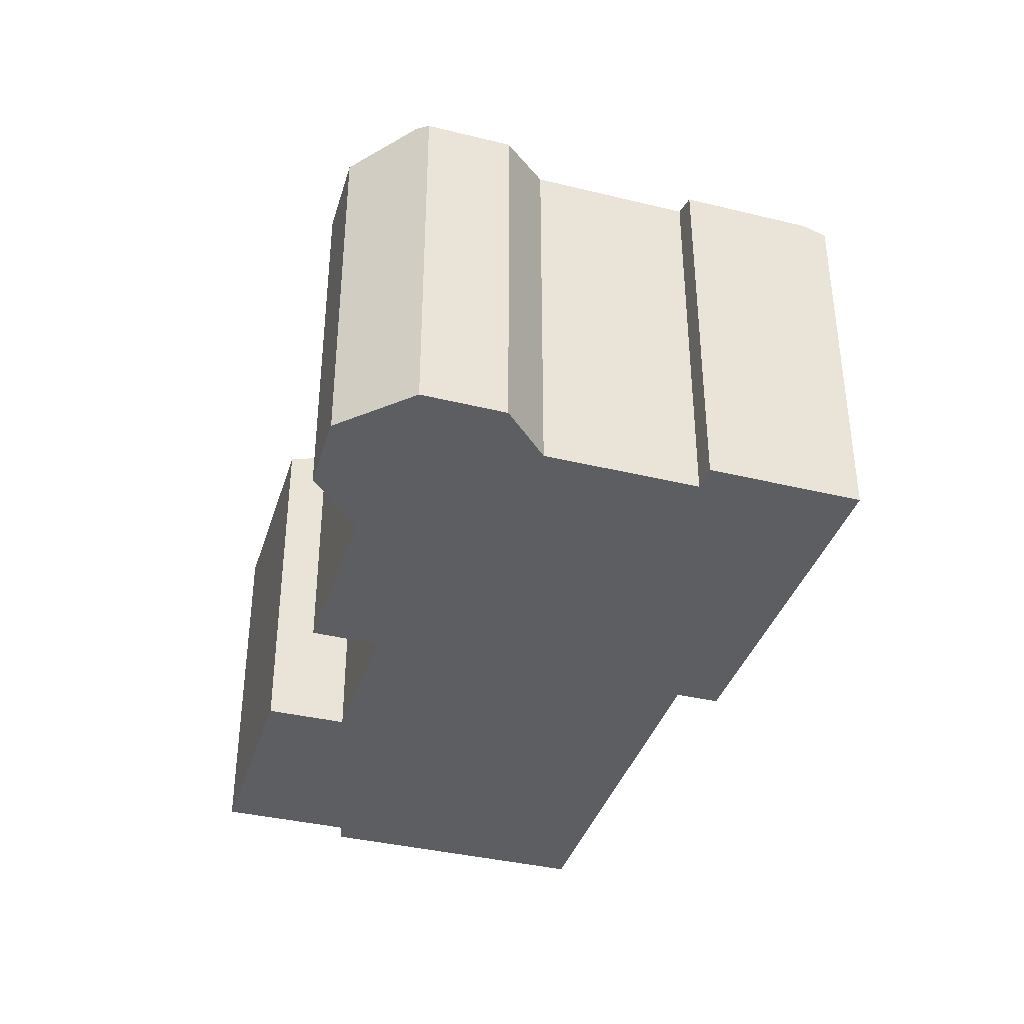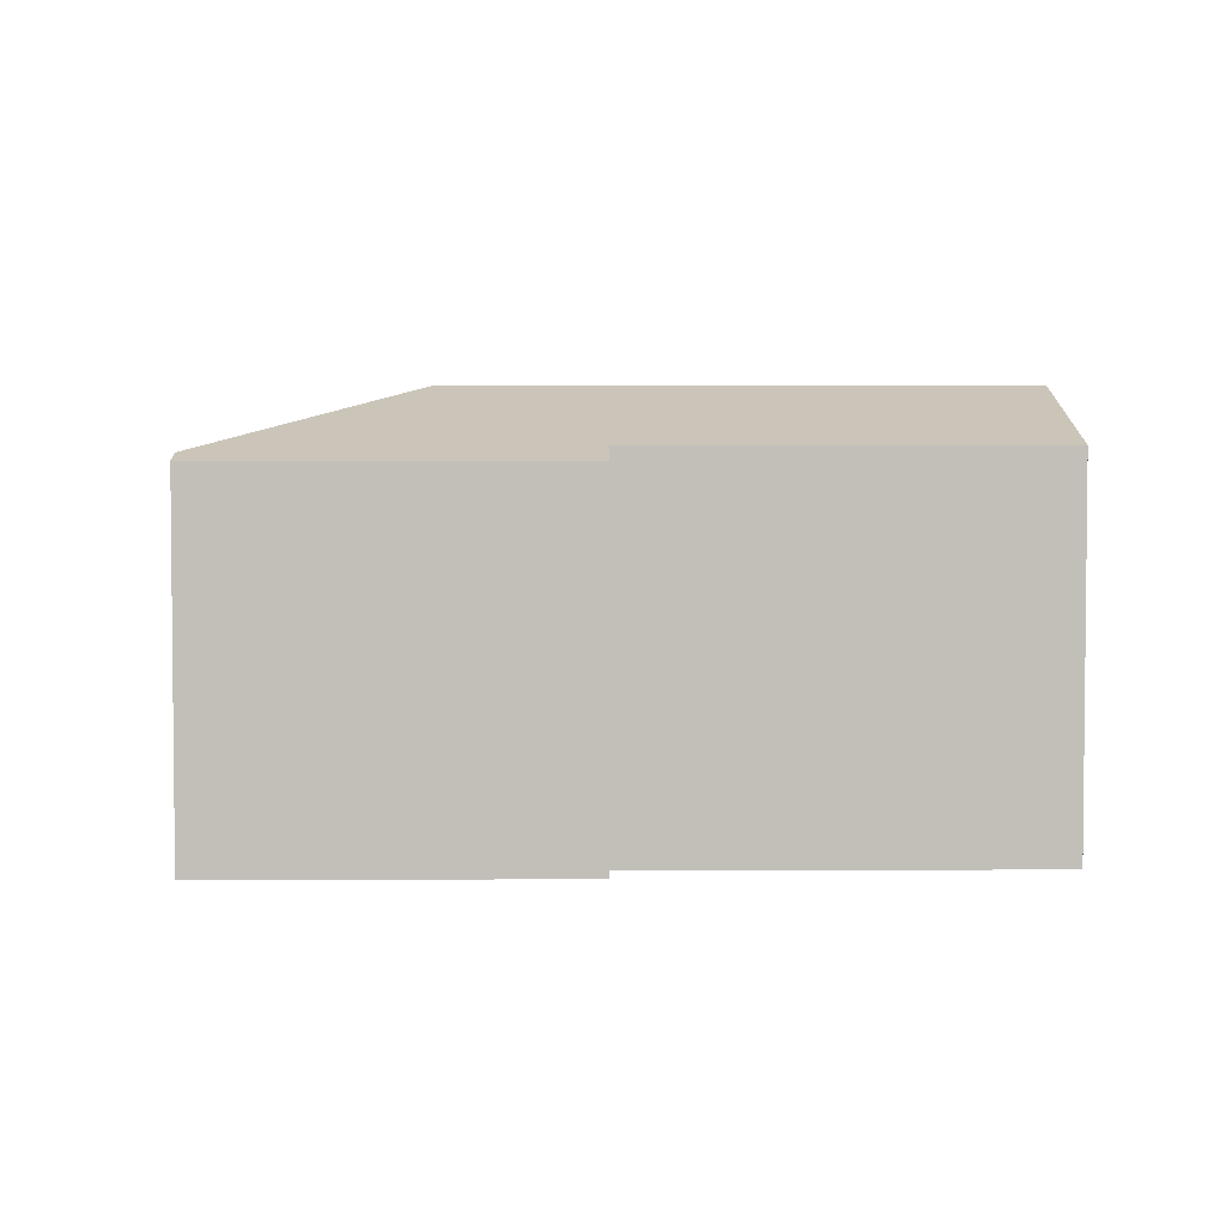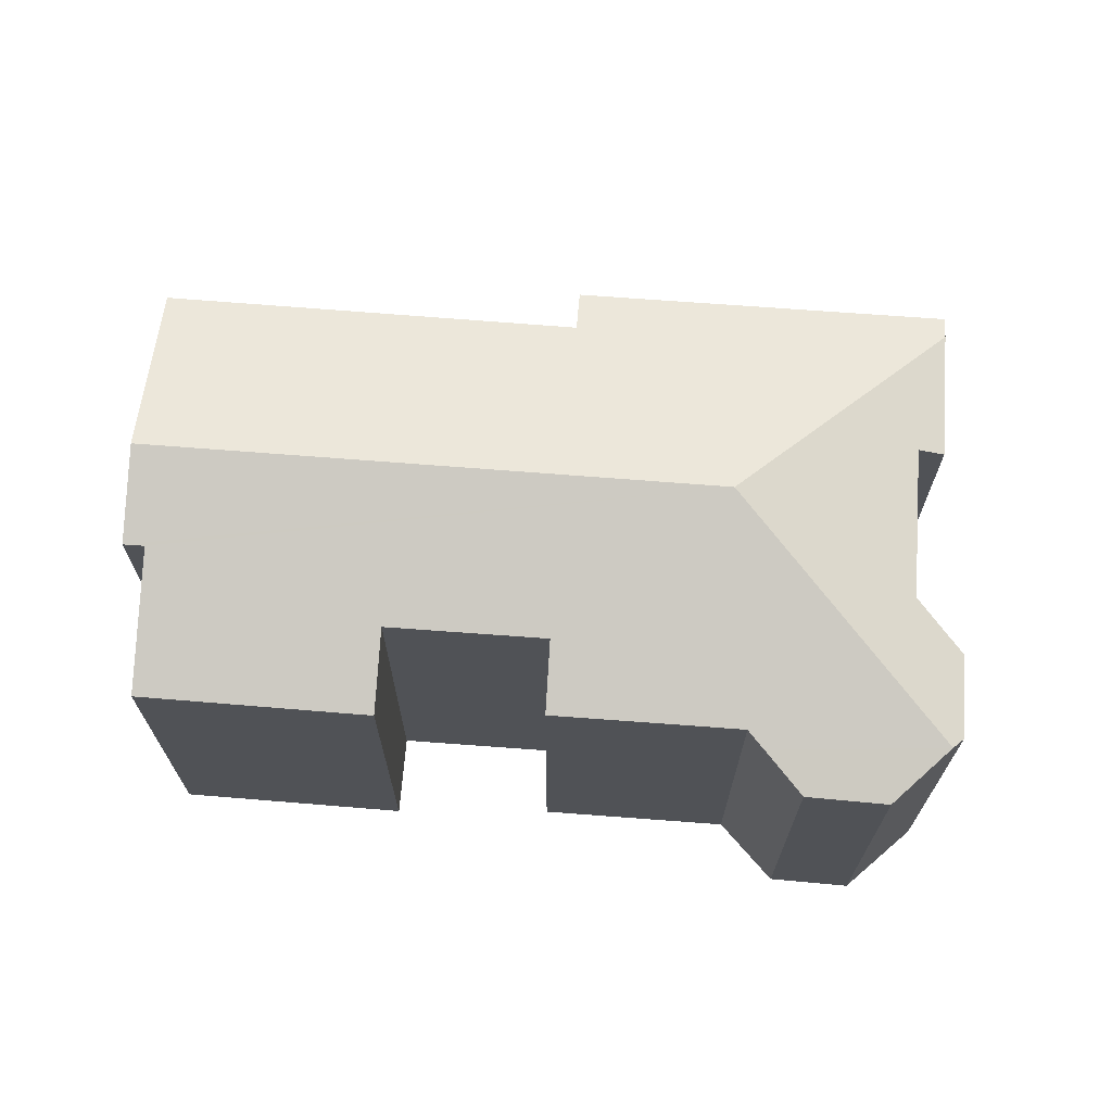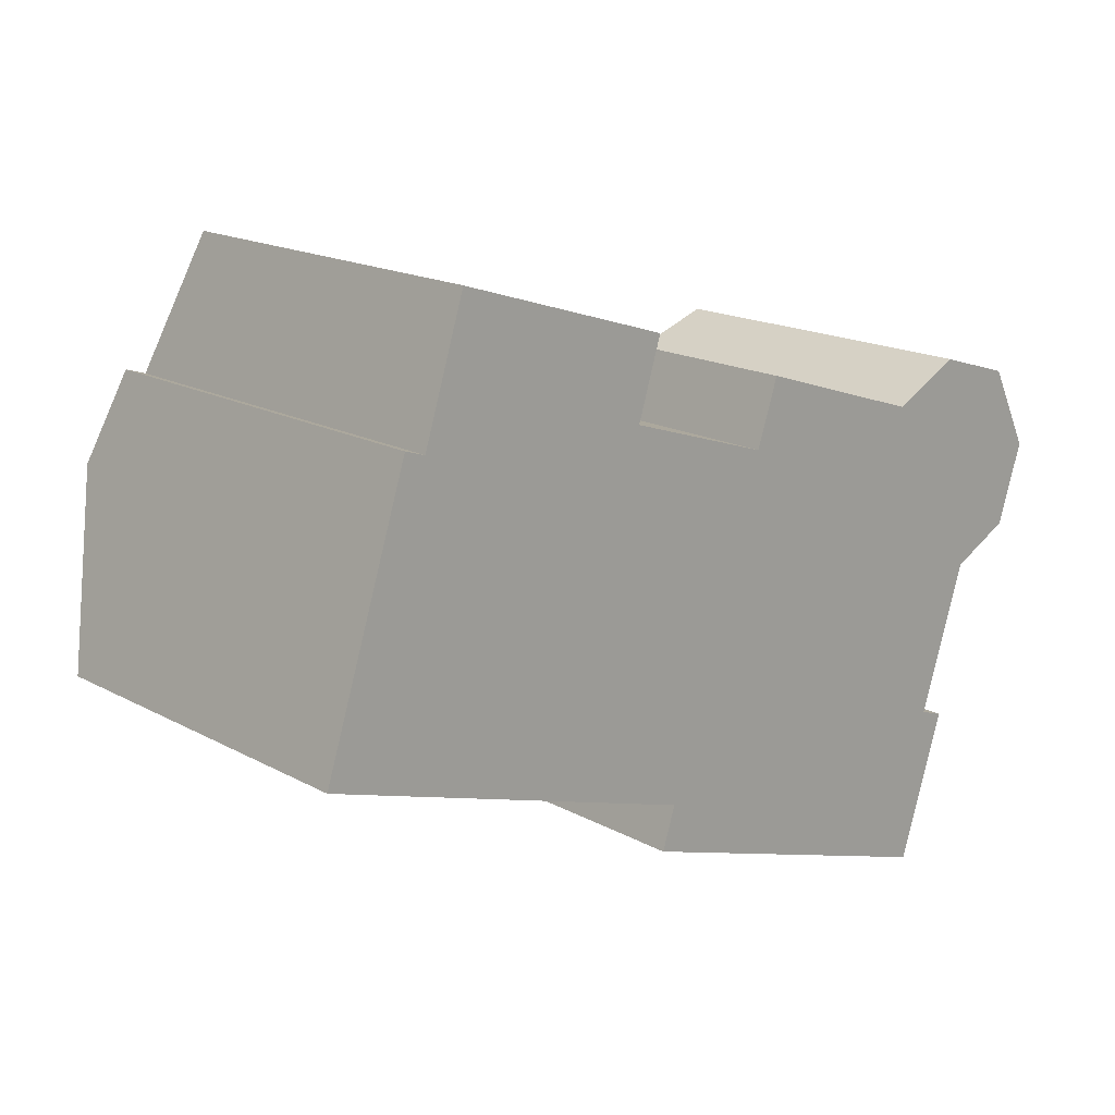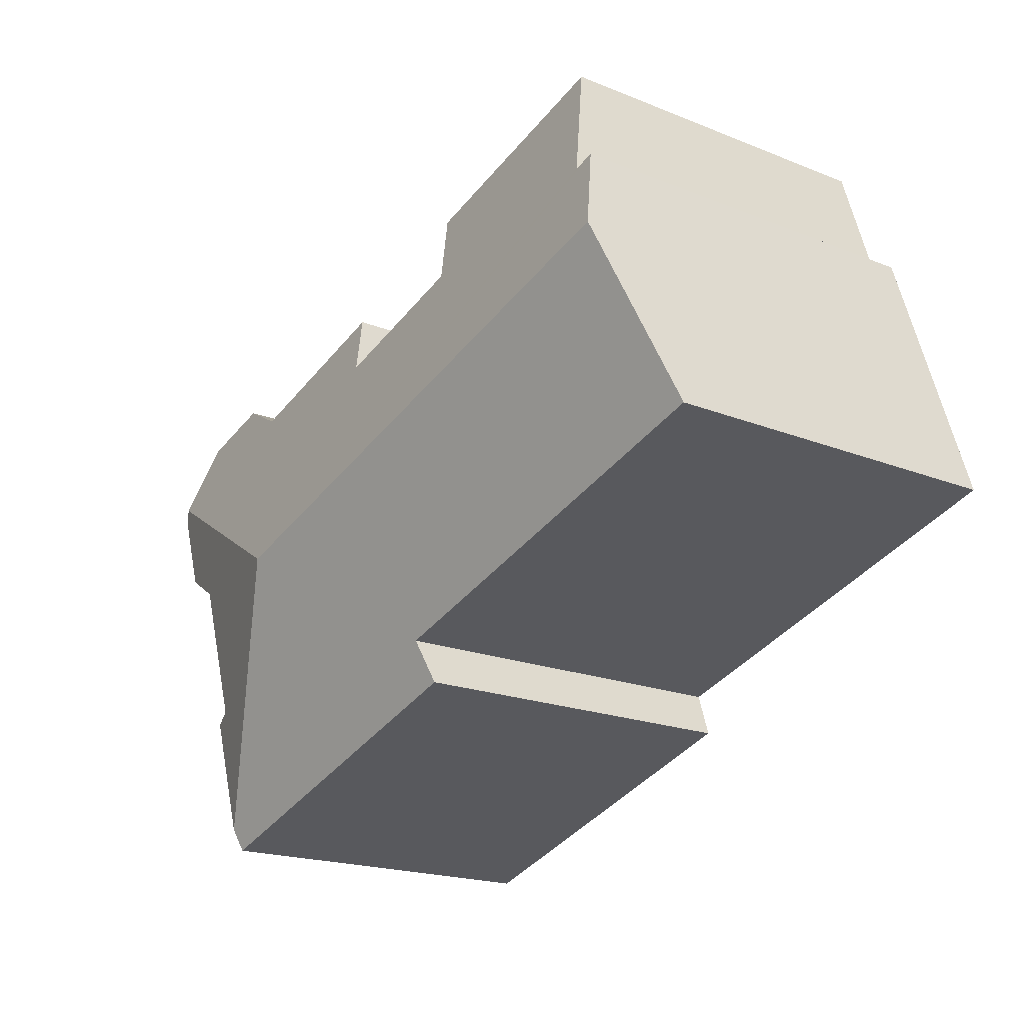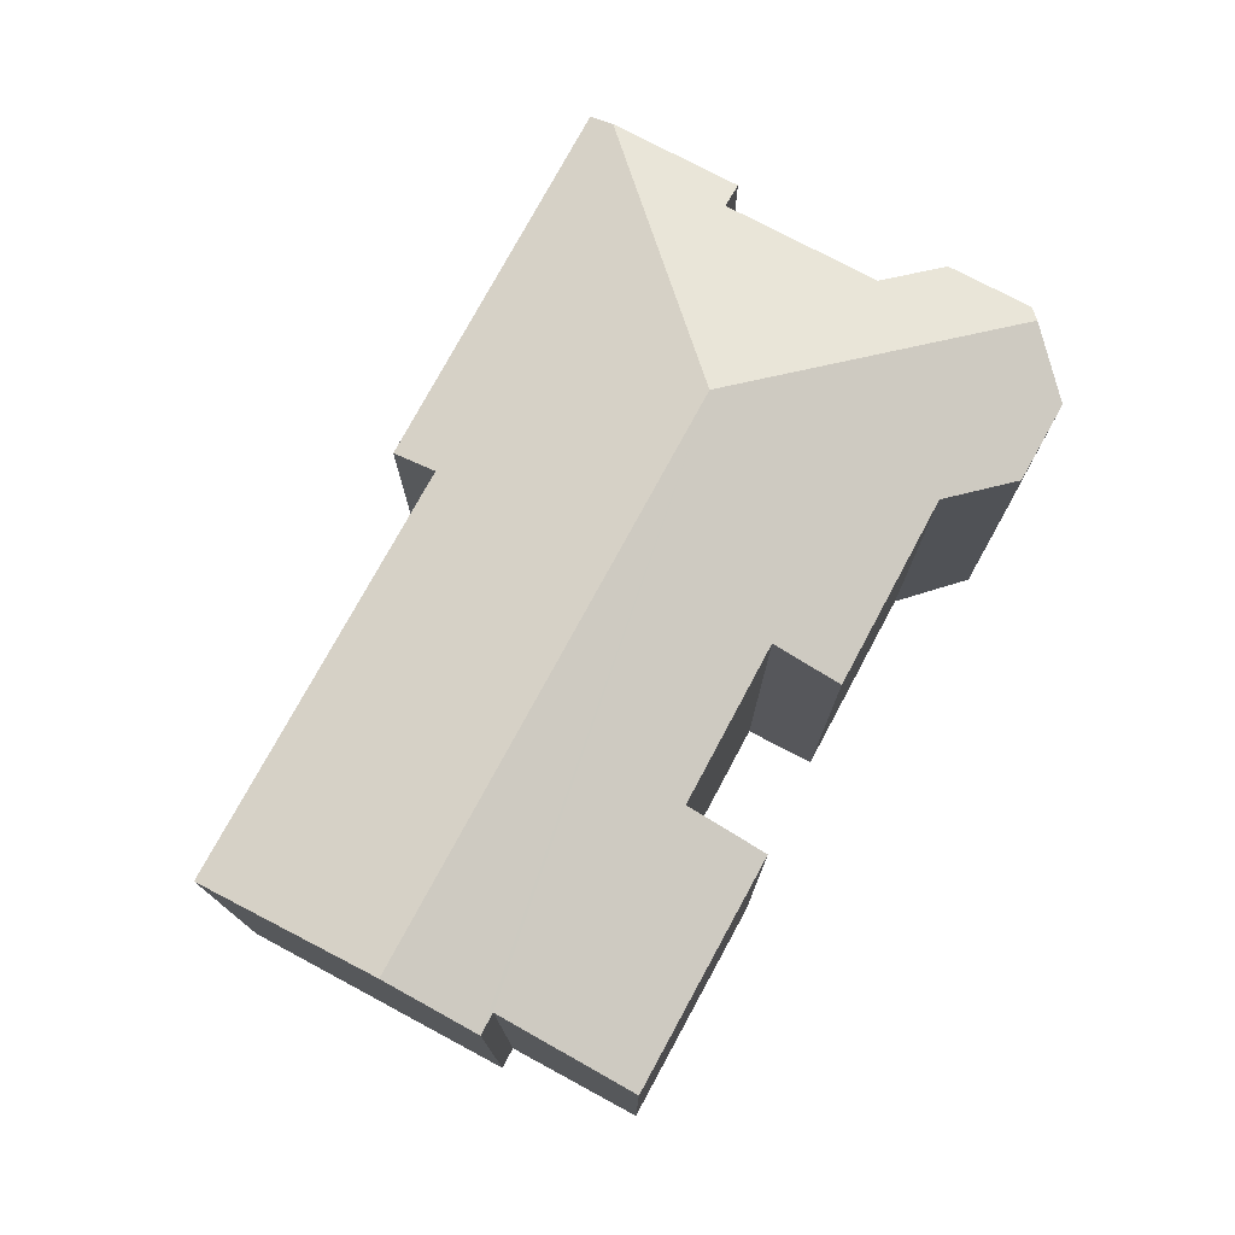
<metadata>
{"format":"obj","ext":"obj","renderer":"f3d","projection":"perspective","resolution":1024,"background":"white","views":[{"elev":-37.9,"azim":90.8,"up":"+Y"},{"elev":3.6,"azim":-163.0,"up":"+Y"},{"elev":68.9,"azim":22.2,"up":"+Y"},{"elev":17.2,"azim":-42.7,"up":"+Z"},{"elev":-18.9,"azim":-127.5,"up":"+Z"},{"elev":75.9,"azim":-43.9,"up":"+Y"}]}
</metadata>
<code>
v  8.469 8.187 7.353
v  7.914 8.748 5.59
v  3.406 8.193 8.947
v  1.978 9.148 6.102
v  13.95 9.796 0.042
v  1.32 9.796 4.071
v  2.449 9.149 5.947
v  11.41 8.753 4.457
v  11.91 8.271 5.963
v  16.08 8.275 4.618
v  20.32 8.259 3.321
v  16.57 8.157 4.87
v  17.71 7.884 5.449
v  20.11 8.157 3.742
v  19.52 7.876 4.901
v  17.02 8.352 -5.928
v  17.37 8.533 -2.909
v  18.47 8.529 0.462
v  19.88 8.19 1.191
v  20.48 8.185 3.014
v  17.94 8.348 -3.106
v  8.764 8.197 -3.83
v  16.85 8.187 -6.445
v  9.074 8.506 -2.86
v  0 8.496 5.202e-16
v  17.94 1.902e-16 -3.106
v  16.85 3.946e-16 -6.445
v  17.02 3.63e-16 -5.928
v  7.914 -3.423e-16 5.59
v  8.469 -4.502e-16 7.353
v  19.88 -7.293e-17 1.191
v  20.48 -1.846e-16 3.014
v  17.37 1.781e-16 -2.909
v  18.47 -2.829e-17 0.462
v  8.764 2.345e-16 -3.83
v  9.074 1.751e-16 -2.86
v  0 0 0
v  1.978 -3.736e-16 6.102
v  1.32 -2.493e-16 4.071
v  2.449 -3.641e-16 5.947
v  3.406 -5.478e-16 8.947
v  11.41 -2.729e-16 4.457
v  11.91 -3.651e-16 5.963
v  16.08 -2.828e-16 4.618
v  17.71 -3.337e-16 5.449
v  19.52 -3.001e-16 4.901
v  16.57 -2.982e-16 4.87
v  20.11 -2.291e-16 3.742
v  20.32 -2.034e-16 3.321
g defaultobject
f 1 2 3
f 4 5 6
f 5 4 7
f 5 7 3
f 5 3 2
f 5 2 8
f 5 8 9
f 5 9 10
f 5 10 11
f 11 10 12
f 11 12 13
f 11 13 14
f 14 13 15
f 16 5 17
f 18 17 5
f 11 18 5
f 19 18 11
f 20 19 11
f 16 17 21
f 22 16 23
f 16 22 5
f 5 22 24
f 5 24 6
f 6 24 25
f 26 16 21
f 16 26 23
f 23 26 27
f 27 26 28
f 1 29 2
f 29 1 30
f 20 31 19
f 31 20 32
f 18 33 17
f 33 18 34
f 23 35 22
f 35 23 27
f 36 25 24
f 25 36 37
f 22 36 24
f 36 22 35
f 37 6 25
f 6 37 4
f 4 37 38
f 38 37 39
f 40 3 7
f 3 40 41
f 42 9 8
f 9 42 43
f 4 40 7
f 40 4 38
f 41 1 3
f 1 41 30
f 2 42 8
f 42 2 29
f 9 44 10
f 44 9 43
f 45 15 13
f 15 45 46
f 33 21 17
f 21 33 26
f 44 12 10
f 12 44 13
f 13 44 45
f 45 44 47
f 46 14 15
f 14 46 11
f 11 46 20
f 20 46 48
f 20 48 49
f 20 49 32
f 19 34 18
f 34 19 31
f 49 31 32
f 31 49 34
f 34 49 48
f 34 48 46
f 34 46 33
f 41 29 30
f 29 36 42
f 36 29 37
f 37 29 40
f 40 29 41
f 37 40 39
f 39 40 38
f 33 28 26
f 28 33 27
f 27 33 35
f 35 33 46
f 35 46 45
f 35 45 47
f 35 47 44
f 35 44 43
f 35 43 36
f 36 43 42

</code>
